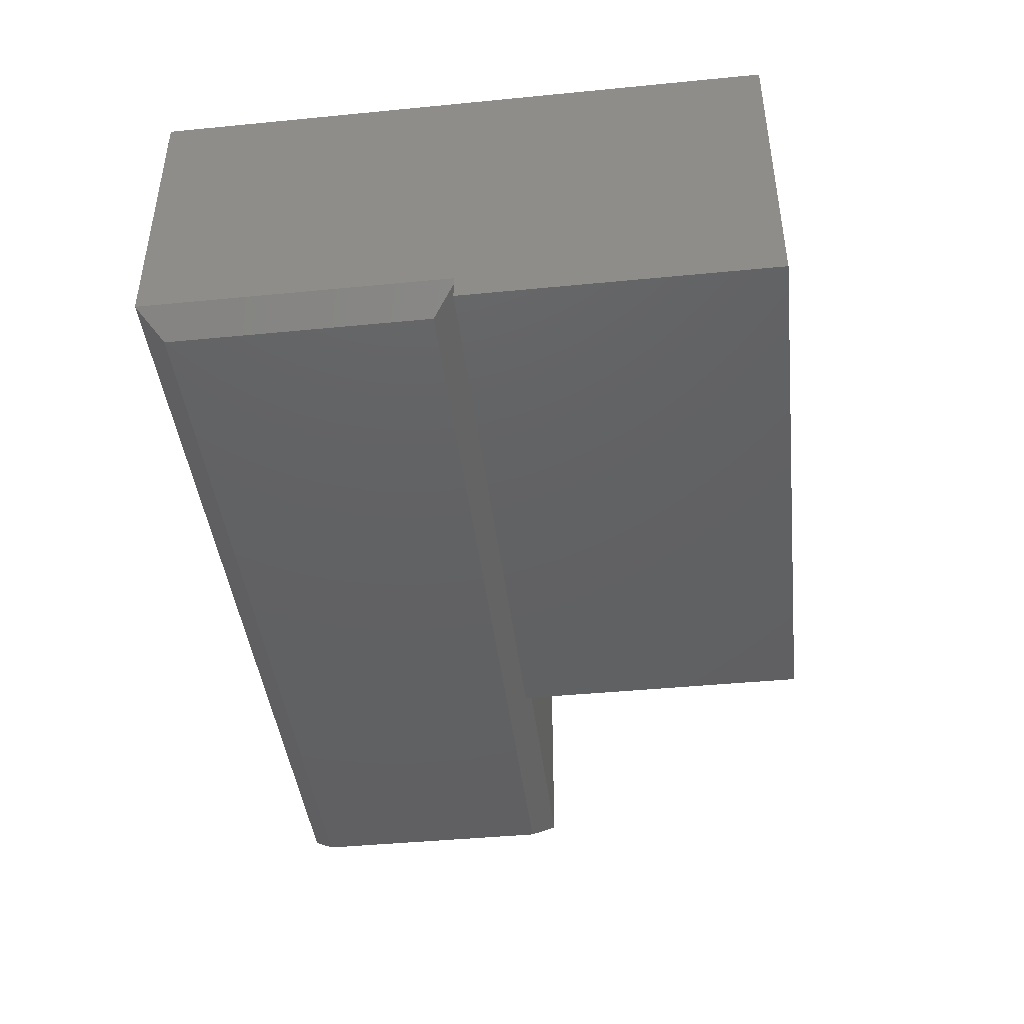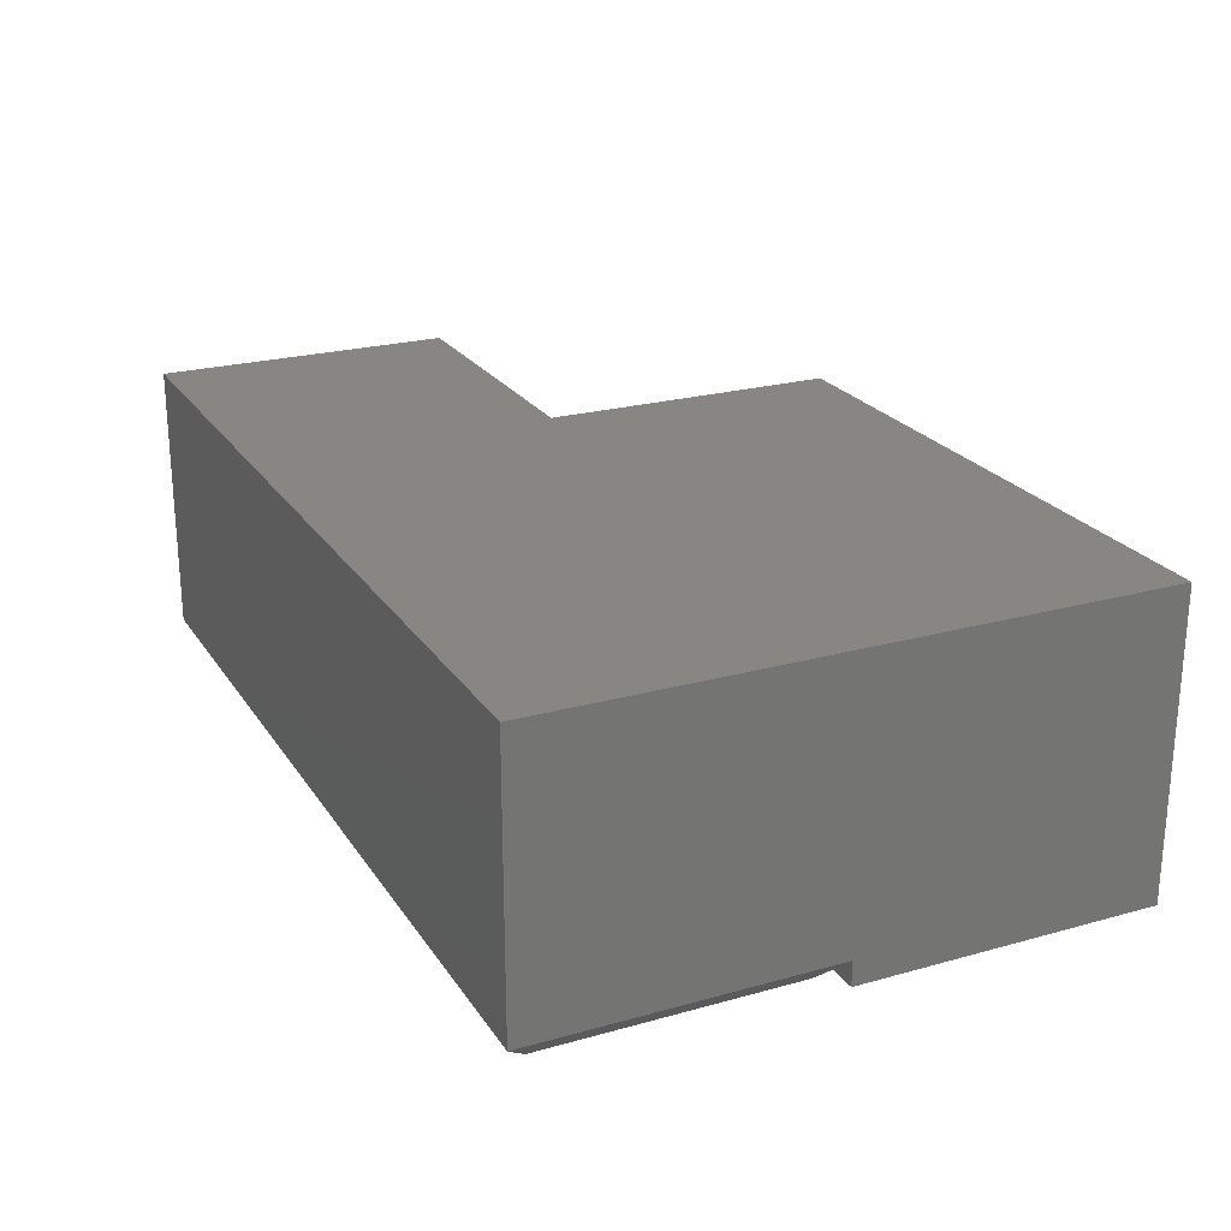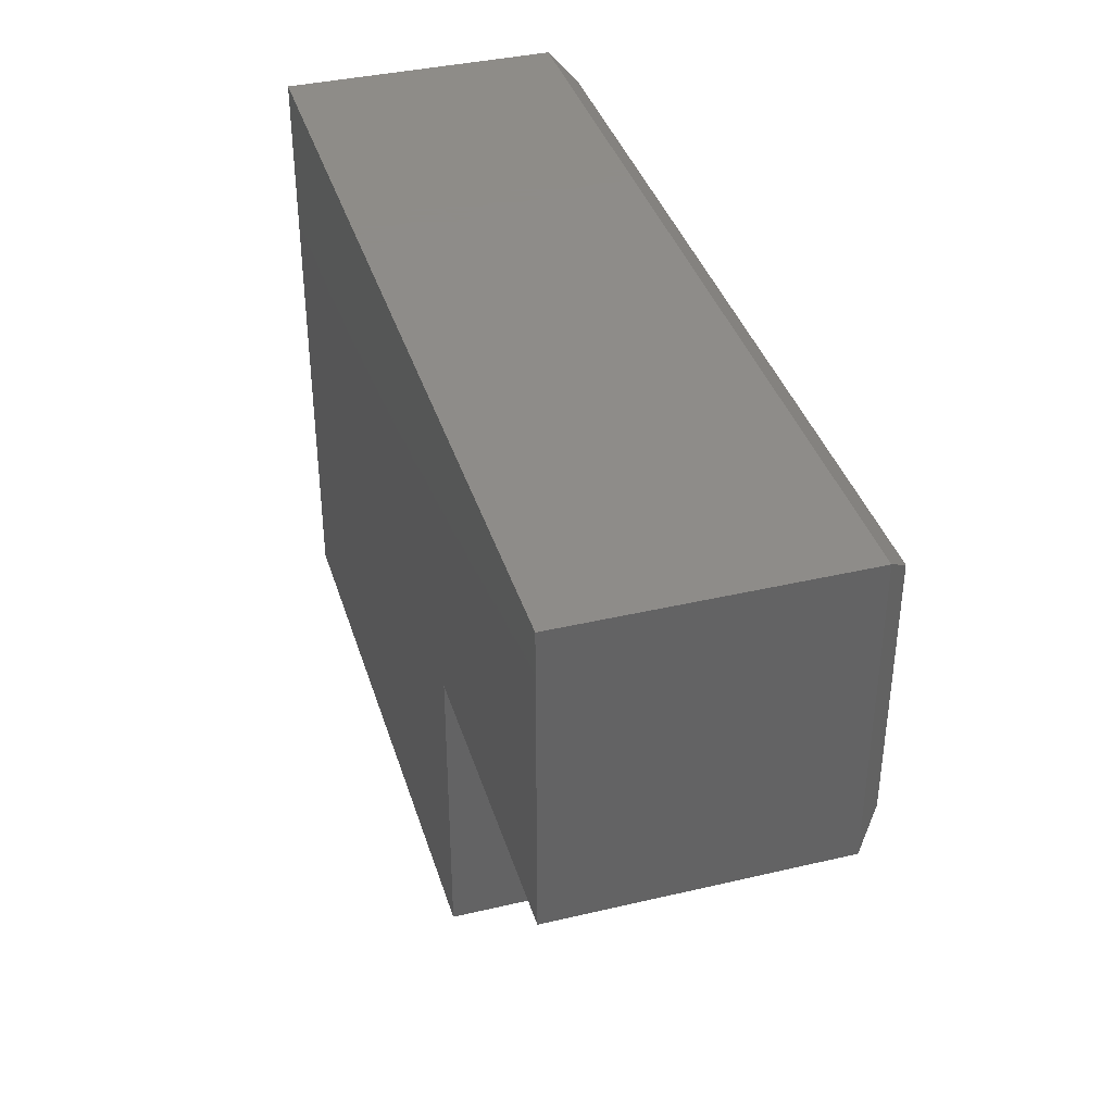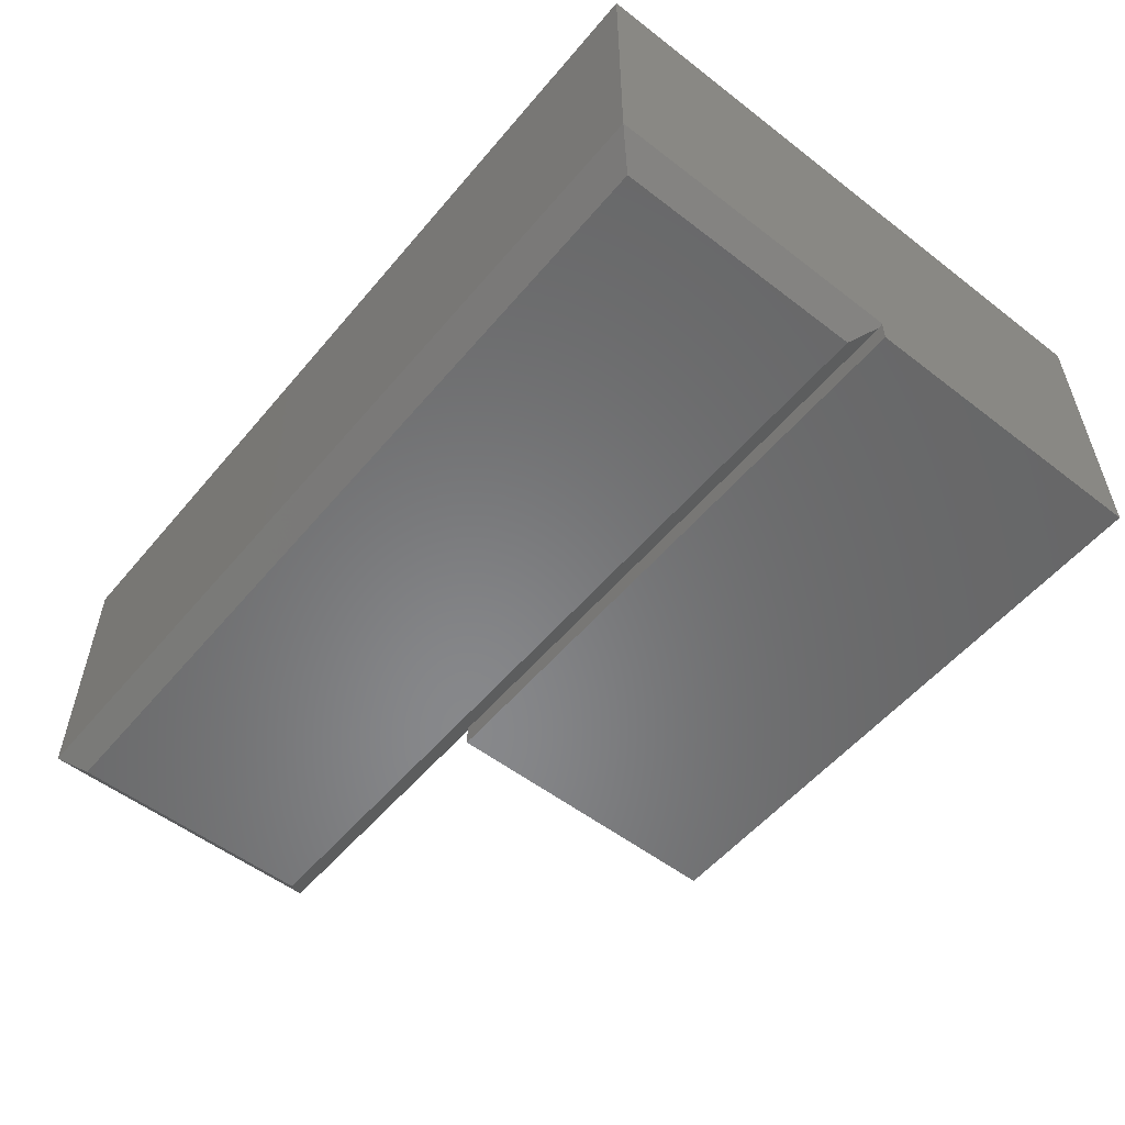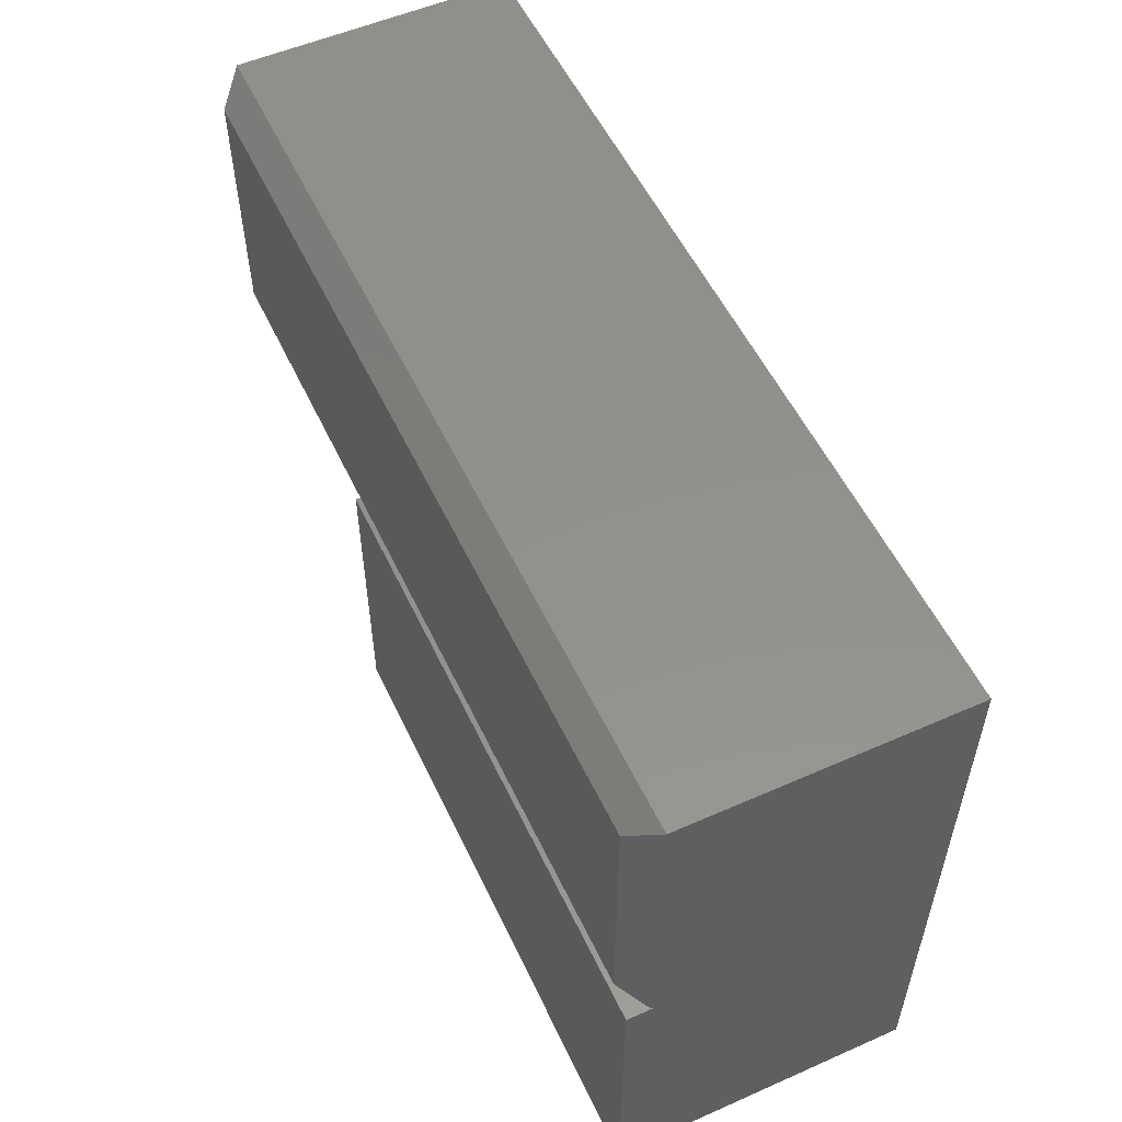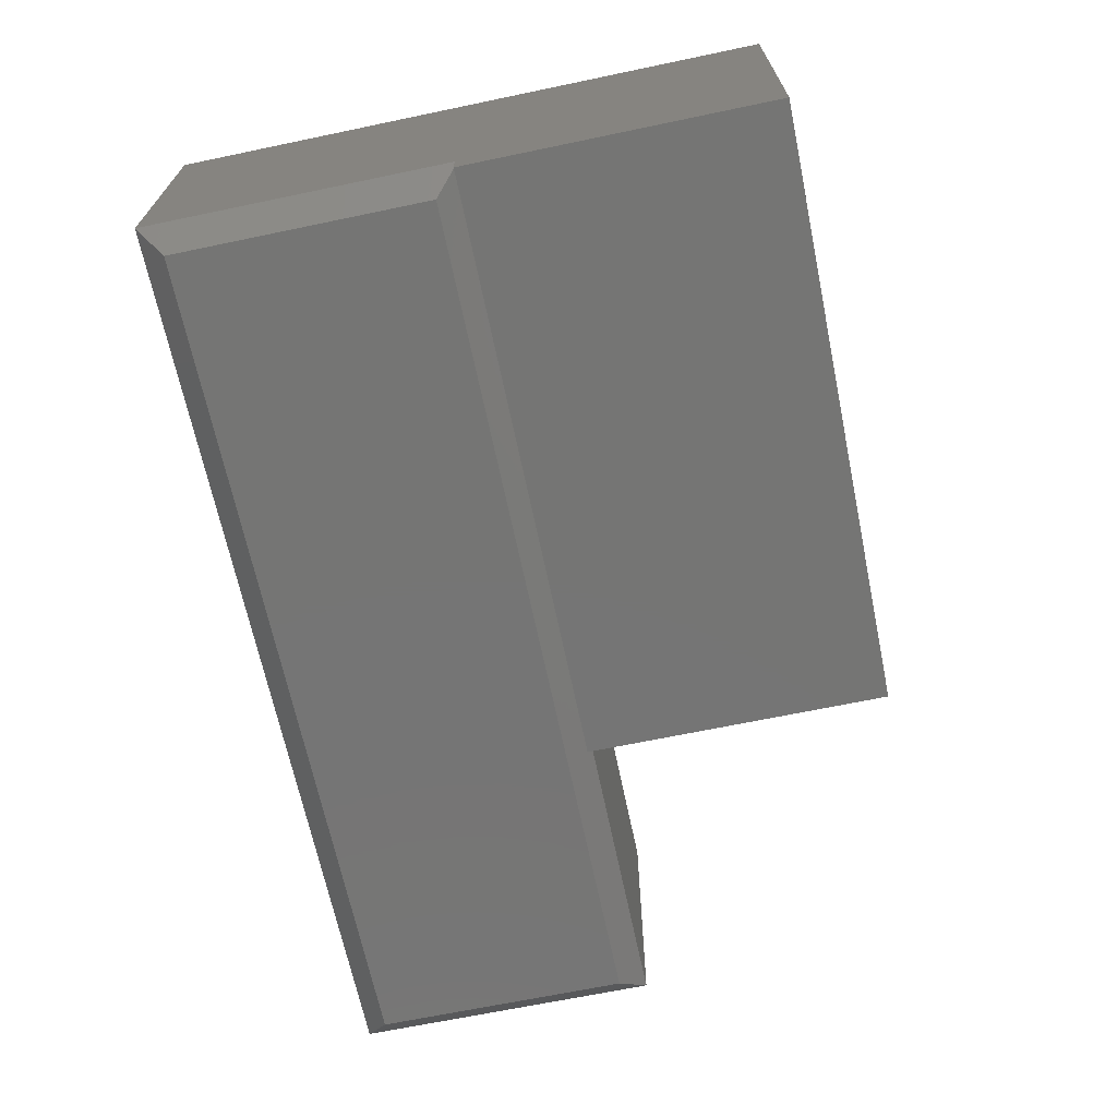
<metadata>
{"format":"stl","ext":"stl","renderer":"f3d","projection":"perspective","resolution":1024,"background":"white","views":[{"elev":-43.2,"azim":96.6,"up":"+Y"},{"elev":23.4,"azim":64.8,"up":"+Y"},{"elev":38.0,"azim":-106.6,"up":"+Z"},{"elev":-54.5,"azim":50.8,"up":"+Y"},{"elev":54.4,"azim":65.0,"up":"+Z"},{"elev":-67.4,"azim":101.8,"up":"+Y"}]}
</metadata>
<code>
# stl→obj: 23 verts, 42 faces
v 0.375 -0.3438 0.5508
v 0.375 1.459e-16 0.5508
v -0.75 -0.3438 0.5508
v -0.75 2.104e-17 0.5508
v -0.75 0 0.1719
v -0.375 4.163e-17 0.1719
v 0.375 1.041e-16 -0.2031
v -0.375 2.082e-17 -0.2031
v 0.375 -0.3438 0.1758
v 0.375 -0.375 -0.2031
v 0.375 -0.375 0.1758
v -0.375 -0.375 -0.2031
v -0.375 -0.375 0.1758
v 0.3711 -0.3477 0.1758
v -0.3711 -0.3477 0.1758
v -0.375 -0.3477 0.1758
v -0.375 -0.3438 0.1719
v -0.75 -0.3438 0.1719
v -0.3711 -0.375 0.2031
v 0.3438 -0.375 0.2031
v -0.7188 -0.375 0.2031
v 0.3438 -0.375 0.5196
v -0.7188 -0.375 0.5196
f 1 2 3
f 3 2 4
f 4 2 5
f 5 2 6
f 2 7 6
f 6 7 8
f 2 1 7
f 7 1 9
f 7 9 10
f 10 9 11
f 12 10 13
f 13 10 11
f 12 8 10
f 10 8 7
f 14 11 9
f 11 14 13
f 13 14 15
f 13 15 16
f 6 8 17
f 8 12 17
f 17 12 13
f 17 13 16
f 18 5 17
f 17 5 6
f 15 14 19
f 19 14 20
f 15 19 16
f 21 18 17
f 21 17 16
f 21 16 19
f 14 9 20
f 20 9 1
f 20 1 22
f 23 21 22
f 22 21 19
f 22 19 20
f 3 4 18
f 18 4 5
f 1 3 22
f 22 3 23
f 3 18 23
f 23 18 21

</code>
